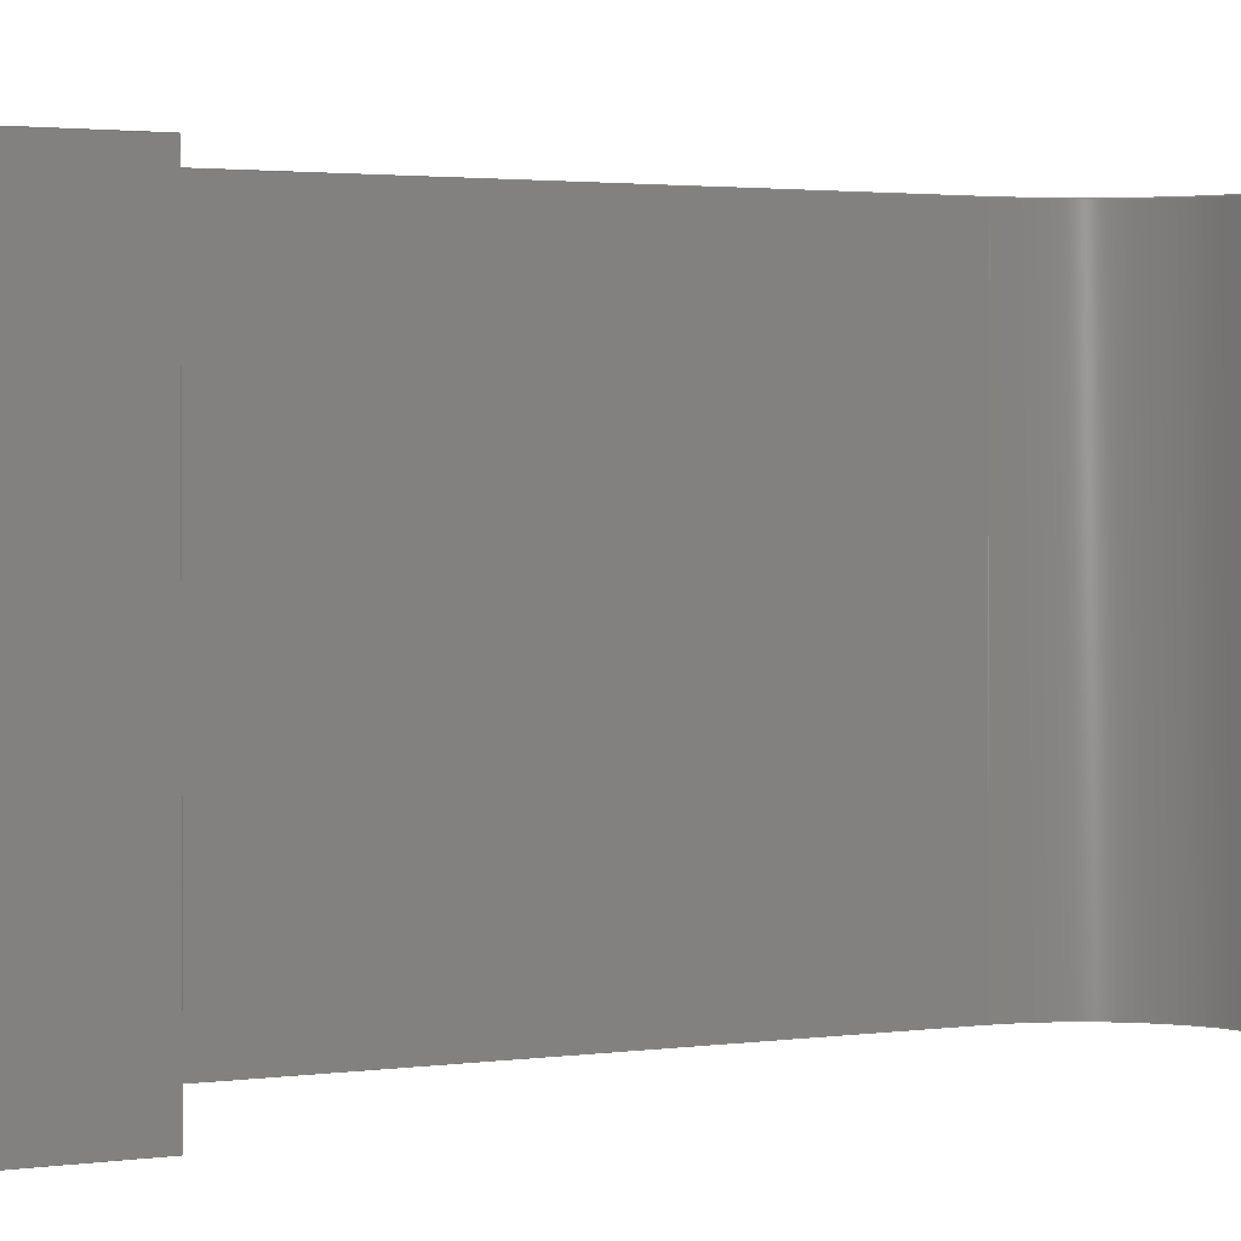
<metadata>
{"format":"step","ext":"step","renderer":"f3d","projection":"perspective","resolution":1024,"background":"white","views":[{"elev":1.8,"azim":58.4,"up":"+Y"}]}
</metadata>
<code>
ISO-10303-21;
DATA;
#1=MECHANICAL_DESIGN_GEOMETRIC_PRESENTATION_REPRESENTATION('',(#4),#454);
#2=SHAPE_REPRESENTATION_RELATIONSHIP('SRR','None',#461,#3);
#3=ADVANCED_BREP_SHAPE_REPRESENTATION('',(#5),#453);
#4=STYLED_ITEM('',(#471),#5);
#5=MANIFOLD_SOLID_BREP('Body1',#266);
#6=FACE_BOUND('',#47,.T.);
#7=FACE_BOUND('',#48,.T.);
#8=FACE_BOUND('',#50,.T.);
#9=FACE_BOUND('',#51,.T.);
#10=PLANE('',#286);
#11=PLANE('',#287);
#12=PLANE('',#288);
#13=PLANE('',#292);
#14=PLANE('',#296);
#15=PLANE('',#297);
#16=PLANE('',#298);
#17=PLANE('',#299);
#18=PLANE('',#300);
#19=PLANE('',#301);
#20=FACE_OUTER_BOUND('',#34,.T.);
#21=FACE_OUTER_BOUND('',#35,.T.);
#22=FACE_OUTER_BOUND('',#36,.T.);
#23=FACE_OUTER_BOUND('',#37,.T.);
#24=FACE_OUTER_BOUND('',#38,.T.);
#25=FACE_OUTER_BOUND('',#39,.T.);
#26=FACE_OUTER_BOUND('',#40,.T.);
#27=FACE_OUTER_BOUND('',#41,.T.);
#28=FACE_OUTER_BOUND('',#42,.T.);
#29=FACE_OUTER_BOUND('',#43,.T.);
#30=FACE_OUTER_BOUND('',#44,.T.);
#31=FACE_OUTER_BOUND('',#45,.T.);
#32=FACE_OUTER_BOUND('',#46,.T.);
#33=FACE_OUTER_BOUND('',#49,.T.);
#34=EDGE_LOOP('',(#176,#177,#178,#179));
#35=EDGE_LOOP('',(#180,#181,#182,#183));
#36=EDGE_LOOP('',(#184,#185,#186,#187));
#37=EDGE_LOOP('',(#188,#189,#190,#191));
#38=EDGE_LOOP('',(#192,#193,#194,#195));
#39=EDGE_LOOP('',(#196,#197,#198,#199));
#40=EDGE_LOOP('',(#200,#201,#202,#203));
#41=EDGE_LOOP('',(#204,#205,#206,#207));
#42=EDGE_LOOP('',(#208,#209,#210,#211));
#43=EDGE_LOOP('',(#212,#213,#214,#215));
#44=EDGE_LOOP('',(#216,#217,#218,#219));
#45=EDGE_LOOP('',(#220,#221,#222,#223));
#46=EDGE_LOOP('',(#224,#225,#226,#227,#228,#229,#230,#231,#232,#233));
#47=EDGE_LOOP('',(#234));
#48=EDGE_LOOP('',(#235));
#49=EDGE_LOOP('',(#236,#237,#238,#239,#240,#241,#242,#243,#244,#245));
#50=EDGE_LOOP('',(#246));
#51=EDGE_LOOP('',(#247));
#52=LINE('',#381,#80);
#53=LINE('',#387,#81);
#54=LINE('',#392,#82);
#55=LINE('',#394,#83);
#56=LINE('',#396,#84);
#57=LINE('',#397,#85);
#58=LINE('',#400,#86);
#59=LINE('',#402,#87);
#60=LINE('',#403,#88);
#61=LINE('',#406,#89);
#62=LINE('',#408,#90);
#63=LINE('',#409,#91);
#64=LINE('',#415,#92);
#65=LINE('',#418,#93);
#66=LINE('',#420,#94);
#67=LINE('',#421,#95);
#68=LINE('',#427,#96);
#69=LINE('',#430,#97);
#70=LINE('',#432,#98);
#71=LINE('',#433,#99);
#72=LINE('',#436,#100);
#73=LINE('',#438,#101);
#74=LINE('',#439,#102);
#75=LINE('',#442,#103);
#76=LINE('',#444,#104);
#77=LINE('',#445,#105);
#78=LINE('',#447,#106);
#79=LINE('',#448,#107);
#80=VECTOR('',#308,0.225);
#81=VECTOR('',#315,0.225);
#82=VECTOR('',#320,1);
#83=VECTOR('',#321,1);
#84=VECTOR('',#322,1);
#85=VECTOR('',#323,1);
#86=VECTOR('',#326,1);
#87=VECTOR('',#327,1);
#88=VECTOR('',#328,1);
#89=VECTOR('',#331,1);
#90=VECTOR('',#332,1);
#91=VECTOR('',#333,1);
#92=VECTOR('',#340,1);
#93=VECTOR('',#343,1);
#94=VECTOR('',#344,1);
#95=VECTOR('',#345,1);
#96=VECTOR('',#352,1);
#97=VECTOR('',#355,1);
#98=VECTOR('',#356,1);
#99=VECTOR('',#357,1);
#100=VECTOR('',#360,1);
#101=VECTOR('',#361,1);
#102=VECTOR('',#362,1);
#103=VECTOR('',#365,1);
#104=VECTOR('',#366,1);
#105=VECTOR('',#367,1);
#106=VECTOR('',#370,1);
#107=VECTOR('',#371,1);
#108=CIRCLE('',#281,0.225);
#109=CIRCLE('',#282,0.225);
#110=CIRCLE('',#284,0.225);
#111=CIRCLE('',#285,0.225);
#112=CIRCLE('',#290,0.4);
#113=CIRCLE('',#291,0.4);
#114=CIRCLE('',#294,0.4);
#115=CIRCLE('',#295,0.4);
#116=VERTEX_POINT('',#378);
#117=VERTEX_POINT('',#380);
#118=VERTEX_POINT('',#384);
#119=VERTEX_POINT('',#386);
#120=VERTEX_POINT('',#390);
#121=VERTEX_POINT('',#391);
#122=VERTEX_POINT('',#393);
#123=VERTEX_POINT('',#395);
#124=VERTEX_POINT('',#399);
#125=VERTEX_POINT('',#401);
#126=VERTEX_POINT('',#405);
#127=VERTEX_POINT('',#407);
#128=VERTEX_POINT('',#411);
#129=VERTEX_POINT('',#413);
#130=VERTEX_POINT('',#417);
#131=VERTEX_POINT('',#419);
#132=VERTEX_POINT('',#423);
#133=VERTEX_POINT('',#425);
#134=VERTEX_POINT('',#429);
#135=VERTEX_POINT('',#431);
#136=VERTEX_POINT('',#435);
#137=VERTEX_POINT('',#437);
#138=VERTEX_POINT('',#441);
#139=VERTEX_POINT('',#443);
#140=EDGE_CURVE('',#116,#116,#108,.T.);
#141=EDGE_CURVE('',#116,#117,#52,.T.);
#142=EDGE_CURVE('',#117,#117,#109,.T.);
#143=EDGE_CURVE('',#118,#118,#110,.T.);
#144=EDGE_CURVE('',#118,#119,#53,.T.);
#145=EDGE_CURVE('',#119,#119,#111,.T.);
#146=EDGE_CURVE('',#120,#121,#54,.T.);
#147=EDGE_CURVE('',#121,#122,#55,.T.);
#148=EDGE_CURVE('',#123,#122,#56,.T.);
#149=EDGE_CURVE('',#120,#123,#57,.T.);
#150=EDGE_CURVE('',#120,#124,#58,.T.);
#151=EDGE_CURVE('',#125,#123,#59,.T.);
#152=EDGE_CURVE('',#124,#125,#60,.T.);
#153=EDGE_CURVE('',#124,#126,#61,.T.);
#154=EDGE_CURVE('',#127,#125,#62,.T.);
#155=EDGE_CURVE('',#126,#127,#63,.T.);
#156=EDGE_CURVE('',#126,#128,#112,.T.);
#157=EDGE_CURVE('',#129,#127,#113,.T.);
#158=EDGE_CURVE('',#128,#129,#64,.T.);
#159=EDGE_CURVE('',#128,#130,#65,.T.);
#160=EDGE_CURVE('',#131,#129,#66,.T.);
#161=EDGE_CURVE('',#130,#131,#67,.T.);
#162=EDGE_CURVE('',#130,#132,#114,.T.);
#163=EDGE_CURVE('',#133,#131,#115,.T.);
#164=EDGE_CURVE('',#132,#133,#68,.T.);
#165=EDGE_CURVE('',#132,#134,#69,.T.);
#166=EDGE_CURVE('',#135,#133,#70,.T.);
#167=EDGE_CURVE('',#134,#135,#71,.T.);
#168=EDGE_CURVE('',#134,#136,#72,.T.);
#169=EDGE_CURVE('',#137,#135,#73,.T.);
#170=EDGE_CURVE('',#136,#137,#74,.T.);
#171=EDGE_CURVE('',#138,#136,#75,.T.);
#172=EDGE_CURVE('',#139,#137,#76,.T.);
#173=EDGE_CURVE('',#138,#139,#77,.T.);
#174=EDGE_CURVE('',#121,#138,#78,.T.);
#175=EDGE_CURVE('',#122,#139,#79,.T.);
#176=ORIENTED_EDGE('',*,*,#140,.F.);
#177=ORIENTED_EDGE('',*,*,#141,.T.);
#178=ORIENTED_EDGE('',*,*,#142,.T.);
#179=ORIENTED_EDGE('',*,*,#141,.F.);
#180=ORIENTED_EDGE('',*,*,#143,.F.);
#181=ORIENTED_EDGE('',*,*,#144,.T.);
#182=ORIENTED_EDGE('',*,*,#145,.T.);
#183=ORIENTED_EDGE('',*,*,#144,.F.);
#184=ORIENTED_EDGE('',*,*,#146,.T.);
#185=ORIENTED_EDGE('',*,*,#147,.T.);
#186=ORIENTED_EDGE('',*,*,#148,.F.);
#187=ORIENTED_EDGE('',*,*,#149,.F.);
#188=ORIENTED_EDGE('',*,*,#150,.F.);
#189=ORIENTED_EDGE('',*,*,#149,.T.);
#190=ORIENTED_EDGE('',*,*,#151,.F.);
#191=ORIENTED_EDGE('',*,*,#152,.F.);
#192=ORIENTED_EDGE('',*,*,#153,.F.);
#193=ORIENTED_EDGE('',*,*,#152,.T.);
#194=ORIENTED_EDGE('',*,*,#154,.F.);
#195=ORIENTED_EDGE('',*,*,#155,.F.);
#196=ORIENTED_EDGE('',*,*,#156,.F.);
#197=ORIENTED_EDGE('',*,*,#155,.T.);
#198=ORIENTED_EDGE('',*,*,#157,.F.);
#199=ORIENTED_EDGE('',*,*,#158,.F.);
#200=ORIENTED_EDGE('',*,*,#159,.F.);
#201=ORIENTED_EDGE('',*,*,#158,.T.);
#202=ORIENTED_EDGE('',*,*,#160,.F.);
#203=ORIENTED_EDGE('',*,*,#161,.F.);
#204=ORIENTED_EDGE('',*,*,#162,.F.);
#205=ORIENTED_EDGE('',*,*,#161,.T.);
#206=ORIENTED_EDGE('',*,*,#163,.F.);
#207=ORIENTED_EDGE('',*,*,#164,.F.);
#208=ORIENTED_EDGE('',*,*,#165,.F.);
#209=ORIENTED_EDGE('',*,*,#164,.T.);
#210=ORIENTED_EDGE('',*,*,#166,.F.);
#211=ORIENTED_EDGE('',*,*,#167,.F.);
#212=ORIENTED_EDGE('',*,*,#168,.F.);
#213=ORIENTED_EDGE('',*,*,#167,.T.);
#214=ORIENTED_EDGE('',*,*,#169,.F.);
#215=ORIENTED_EDGE('',*,*,#170,.F.);
#216=ORIENTED_EDGE('',*,*,#171,.T.);
#217=ORIENTED_EDGE('',*,*,#170,.T.);
#218=ORIENTED_EDGE('',*,*,#172,.F.);
#219=ORIENTED_EDGE('',*,*,#173,.F.);
#220=ORIENTED_EDGE('',*,*,#174,.T.);
#221=ORIENTED_EDGE('',*,*,#173,.T.);
#222=ORIENTED_EDGE('',*,*,#175,.F.);
#223=ORIENTED_EDGE('',*,*,#147,.F.);
#224=ORIENTED_EDGE('',*,*,#175,.T.);
#225=ORIENTED_EDGE('',*,*,#172,.T.);
#226=ORIENTED_EDGE('',*,*,#169,.T.);
#227=ORIENTED_EDGE('',*,*,#166,.T.);
#228=ORIENTED_EDGE('',*,*,#163,.T.);
#229=ORIENTED_EDGE('',*,*,#160,.T.);
#230=ORIENTED_EDGE('',*,*,#157,.T.);
#231=ORIENTED_EDGE('',*,*,#154,.T.);
#232=ORIENTED_EDGE('',*,*,#151,.T.);
#233=ORIENTED_EDGE('',*,*,#148,.T.);
#234=ORIENTED_EDGE('',*,*,#143,.T.);
#235=ORIENTED_EDGE('',*,*,#140,.T.);
#236=ORIENTED_EDGE('',*,*,#174,.F.);
#237=ORIENTED_EDGE('',*,*,#146,.F.);
#238=ORIENTED_EDGE('',*,*,#150,.T.);
#239=ORIENTED_EDGE('',*,*,#153,.T.);
#240=ORIENTED_EDGE('',*,*,#156,.T.);
#241=ORIENTED_EDGE('',*,*,#159,.T.);
#242=ORIENTED_EDGE('',*,*,#162,.T.);
#243=ORIENTED_EDGE('',*,*,#165,.T.);
#244=ORIENTED_EDGE('',*,*,#168,.T.);
#245=ORIENTED_EDGE('',*,*,#171,.F.);
#246=ORIENTED_EDGE('',*,*,#145,.F.);
#247=ORIENTED_EDGE('',*,*,#142,.F.);
#248=CYLINDRICAL_SURFACE('',#280,0.225);
#249=CYLINDRICAL_SURFACE('',#283,0.225);
#250=CYLINDRICAL_SURFACE('',#289,0.4);
#251=CYLINDRICAL_SURFACE('',#293,0.4);
#252=ADVANCED_FACE('',(#20),#248,.F.);
#253=ADVANCED_FACE('',(#21),#249,.F.);
#254=ADVANCED_FACE('',(#22),#10,.T.);
#255=ADVANCED_FACE('',(#23),#11,.T.);
#256=ADVANCED_FACE('',(#24),#12,.T.);
#257=ADVANCED_FACE('',(#25),#250,.F.);
#258=ADVANCED_FACE('',(#26),#13,.T.);
#259=ADVANCED_FACE('',(#27),#251,.F.);
#260=ADVANCED_FACE('',(#28),#14,.T.);
#261=ADVANCED_FACE('',(#29),#15,.T.);
#262=ADVANCED_FACE('',(#30),#16,.T.);
#263=ADVANCED_FACE('',(#31),#17,.T.);
#264=ADVANCED_FACE('',(#32,#6,#7),#18,.T.);
#265=ADVANCED_FACE('',(#33,#8,#9),#19,.F.);
#266=CLOSED_SHELL('',(#252,#253,#254,#255,#256,#257,#258,#259,#260,#261,
#262,#263,#264,#265));
#267=DERIVED_UNIT_ELEMENT(#269,1);
#268=DERIVED_UNIT_ELEMENT(#456,3);
#269=(
MASS_UNIT()
NAMED_UNIT(*)
SI_UNIT(.KILO.,.GRAM.)
);
#270=DERIVED_UNIT((#267,#268));
#271=MEASURE_REPRESENTATION_ITEM('density measure',
POSITIVE_RATIO_MEASURE(7850),#270);
#272=PROPERTY_DEFINITION_REPRESENTATION(#277,#274);
#273=PROPERTY_DEFINITION_REPRESENTATION(#278,#275);
#274=REPRESENTATION('material name',(#276),#453);
#275=REPRESENTATION('density',(#271),#453);
#276=DESCRIPTIVE_REPRESENTATION_ITEM('Steel','Steel');
#277=PROPERTY_DEFINITION('material property','material name',#463);
#278=PROPERTY_DEFINITION('material property','density of part',#463);
#279=AXIS2_PLACEMENT_3D('placement',#376,#302,#303);
#280=AXIS2_PLACEMENT_3D('',#377,#304,#305);
#281=AXIS2_PLACEMENT_3D('',#379,#306,#307);
#282=AXIS2_PLACEMENT_3D('',#382,#309,#310);
#283=AXIS2_PLACEMENT_3D('',#383,#311,#312);
#284=AXIS2_PLACEMENT_3D('',#385,#313,#314);
#285=AXIS2_PLACEMENT_3D('',#388,#316,#317);
#286=AXIS2_PLACEMENT_3D('',#389,#318,#319);
#287=AXIS2_PLACEMENT_3D('',#398,#324,#325);
#288=AXIS2_PLACEMENT_3D('',#404,#329,#330);
#289=AXIS2_PLACEMENT_3D('',#410,#334,#335);
#290=AXIS2_PLACEMENT_3D('',#412,#336,#337);
#291=AXIS2_PLACEMENT_3D('',#414,#338,#339);
#292=AXIS2_PLACEMENT_3D('',#416,#341,#342);
#293=AXIS2_PLACEMENT_3D('',#422,#346,#347);
#294=AXIS2_PLACEMENT_3D('',#424,#348,#349);
#295=AXIS2_PLACEMENT_3D('',#426,#350,#351);
#296=AXIS2_PLACEMENT_3D('',#428,#353,#354);
#297=AXIS2_PLACEMENT_3D('',#434,#358,#359);
#298=AXIS2_PLACEMENT_3D('',#440,#363,#364);
#299=AXIS2_PLACEMENT_3D('',#446,#368,#369);
#300=AXIS2_PLACEMENT_3D('',#449,#372,#373);
#301=AXIS2_PLACEMENT_3D('',#450,#374,#375);
#302=DIRECTION('axis',(0,0,1));
#303=DIRECTION('refdir',(1,0,0));
#304=DIRECTION('center_axis',(0,1,0));
#305=DIRECTION('ref_axis',(1,0,0));
#306=DIRECTION('center_axis',(0,-1,0));
#307=DIRECTION('ref_axis',(1,0,0));
#308=DIRECTION('',(0,-1,0));
#309=DIRECTION('center_axis',(0,-1,0));
#310=DIRECTION('ref_axis',(1,0,0));
#311=DIRECTION('center_axis',(0,1,0));
#312=DIRECTION('ref_axis',(1,0,0));
#313=DIRECTION('center_axis',(0,-1,0));
#314=DIRECTION('ref_axis',(1,0,0));
#315=DIRECTION('',(0,-1,0));
#316=DIRECTION('center_axis',(0,-1,0));
#317=DIRECTION('ref_axis',(1,0,0));
#318=DIRECTION('center_axis',(0,0,-1));
#319=DIRECTION('ref_axis',(-1,0,0));
#320=DIRECTION('',(-1,0,0));
#321=DIRECTION('',(0,1,0));
#322=DIRECTION('',(-1,0,0));
#323=DIRECTION('',(0,1,0));
#324=DIRECTION('center_axis',(1,0,0));
#325=DIRECTION('ref_axis',(0,0,-1));
#326=DIRECTION('',(0,0,1));
#327=DIRECTION('',(0,0,-1));
#328=DIRECTION('',(0,1,0));
#329=DIRECTION('center_axis',(0,0,1));
#330=DIRECTION('ref_axis',(1,0,0));
#331=DIRECTION('',(-1,0,0));
#332=DIRECTION('',(1,0,0));
#333=DIRECTION('',(0,1,0));
#334=DIRECTION('center_axis',(0,1,0));
#335=DIRECTION('ref_axis',(4.441e-15,0,-1));
#336=DIRECTION('center_axis',(0,1,0));
#337=DIRECTION('ref_axis',(4.441e-15,0,-1));
#338=DIRECTION('center_axis',(0,-1,0));
#339=DIRECTION('ref_axis',(4.441e-15,0,-1));
#340=DIRECTION('',(0,1,0));
#341=DIRECTION('center_axis',(1,0,0));
#342=DIRECTION('ref_axis',(0,0,-1));
#343=DIRECTION('',(0,0,1));
#344=DIRECTION('',(0,0,-1));
#345=DIRECTION('',(0,1,0));
#346=DIRECTION('center_axis',(0,1,0));
#347=DIRECTION('ref_axis',(-1,0,8.882e-15));
#348=DIRECTION('center_axis',(0,1,0));
#349=DIRECTION('ref_axis',(-1,0,8.882e-15));
#350=DIRECTION('center_axis',(0,-1,0));
#351=DIRECTION('ref_axis',(-1,0,8.882e-15));
#352=DIRECTION('',(0,1,0));
#353=DIRECTION('center_axis',(0,0,-1));
#354=DIRECTION('ref_axis',(-1,0,0));
#355=DIRECTION('',(1,0,0));
#356=DIRECTION('',(-1,0,0));
#357=DIRECTION('',(0,1,0));
#358=DIRECTION('center_axis',(1,0,0));
#359=DIRECTION('ref_axis',(0,0,-1));
#360=DIRECTION('',(0,0,1));
#361=DIRECTION('',(0,0,-1));
#362=DIRECTION('',(0,1,0));
#363=DIRECTION('center_axis',(0,0,1));
#364=DIRECTION('ref_axis',(1,0,0));
#365=DIRECTION('',(1,0,0));
#366=DIRECTION('',(1,0,0));
#367=DIRECTION('',(0,1,0));
#368=DIRECTION('center_axis',(-1,0,0));
#369=DIRECTION('ref_axis',(0,0,1));
#370=DIRECTION('',(0,0,1));
#371=DIRECTION('',(0,0,1));
#372=DIRECTION('center_axis',(0,1,0));
#373=DIRECTION('ref_axis',(1,0,0));
#374=DIRECTION('center_axis',(0,1,0));
#375=DIRECTION('ref_axis',(1,0,0));
#376=CARTESIAN_POINT('',(0,0,0));
#377=CARTESIAN_POINT('Origin',(-12.4,0,-10.6));
#378=CARTESIAN_POINT('',(-12.62,1.8,-10.6));
#379=CARTESIAN_POINT('Origin',(-12.4,1.8,-10.6));
#380=CARTESIAN_POINT('',(-12.62,0,-10.6));
#381=CARTESIAN_POINT('',(-12.62,0,-10.6));
#382=CARTESIAN_POINT('Origin',(-12.4,0,-10.6));
#383=CARTESIAN_POINT('Origin',(-12.4,0,-14));
#384=CARTESIAN_POINT('',(-12.62,1.8,-14));
#385=CARTESIAN_POINT('Origin',(-12.4,1.8,-14));
#386=CARTESIAN_POINT('',(-12.62,0,-14));
#387=CARTESIAN_POINT('',(-12.62,0,-14));
#388=CARTESIAN_POINT('Origin',(-12.4,0,-14));
#389=CARTESIAN_POINT('Origin',(-11.4,0,-14.6));
#390=CARTESIAN_POINT('',(-11.4,0,-14.6));
#391=CARTESIAN_POINT('',(-13,0,-14.6));
#392=CARTESIAN_POINT('',(-12.26,0,-14.6));
#393=CARTESIAN_POINT('',(-13,1.8,-14.6));
#394=CARTESIAN_POINT('',(-13,0,-14.6));
#395=CARTESIAN_POINT('',(-11.4,1.8,-14.6));
#396=CARTESIAN_POINT('',(-12.26,1.8,-14.6));
#397=CARTESIAN_POINT('',(-11.4,0,-14.6));
#398=CARTESIAN_POINT('Origin',(-11.4,0,-13.7));
#399=CARTESIAN_POINT('',(-11.4,0,-13.7));
#400=CARTESIAN_POINT('',(-11.4,0,-14.7));
#401=CARTESIAN_POINT('',(-11.4,1.8,-13.7));
#402=CARTESIAN_POINT('',(-11.4,1.8,-14.7));
#403=CARTESIAN_POINT('',(-11.4,0,-13.7));
#404=CARTESIAN_POINT('Origin',(-11.9,0,-13.7));
#405=CARTESIAN_POINT('',(-11.9,0,-13.7));
#406=CARTESIAN_POINT('',(-11.4,0,-13.7));
#407=CARTESIAN_POINT('',(-11.9,1.8,-13.7));
#408=CARTESIAN_POINT('',(-11.4,1.8,-13.7));
#409=CARTESIAN_POINT('',(-11.9,0,-13.7));
#410=CARTESIAN_POINT('Origin',(-11.9,0,-13.3));
#411=CARTESIAN_POINT('',(-12.3,0,-13.3));
#412=CARTESIAN_POINT('Origin',(-11.9,0,-13.3));
#413=CARTESIAN_POINT('',(-12.3,1.8,-13.3));
#414=CARTESIAN_POINT('Origin',(-11.9,1.8,-13.3));
#415=CARTESIAN_POINT('',(-12.3,0,-13.3));
#416=CARTESIAN_POINT('Origin',(-12.3,0,-11.3));
#417=CARTESIAN_POINT('',(-12.3,0,-11.3));
#418=CARTESIAN_POINT('',(-12.3,0,-13.3));
#419=CARTESIAN_POINT('',(-12.3,1.8,-11.3));
#420=CARTESIAN_POINT('',(-12.3,1.8,-13.3));
#421=CARTESIAN_POINT('',(-12.3,0,-11.3));
#422=CARTESIAN_POINT('Origin',(-11.9,0,-11.3));
#423=CARTESIAN_POINT('',(-11.9,0,-10.9));
#424=CARTESIAN_POINT('Origin',(-11.9,0,-11.3));
#425=CARTESIAN_POINT('',(-11.9,1.8,-10.9));
#426=CARTESIAN_POINT('Origin',(-11.9,1.8,-11.3));
#427=CARTESIAN_POINT('',(-11.9,0,-10.9));
#428=CARTESIAN_POINT('Origin',(-11.4,0,-10.9));
#429=CARTESIAN_POINT('',(-11.4,0,-10.9));
#430=CARTESIAN_POINT('',(-11.9,0,-10.9));
#431=CARTESIAN_POINT('',(-11.4,1.8,-10.9));
#432=CARTESIAN_POINT('',(-11.9,1.8,-10.9));
#433=CARTESIAN_POINT('',(-11.4,0,-10.9));
#434=CARTESIAN_POINT('Origin',(-11.4,0,-10));
#435=CARTESIAN_POINT('',(-11.4,0,-10));
#436=CARTESIAN_POINT('',(-11.4,0,-14.7));
#437=CARTESIAN_POINT('',(-11.4,1.8,-10));
#438=CARTESIAN_POINT('',(-11.4,1.8,-14.7));
#439=CARTESIAN_POINT('',(-11.4,0,-10));
#440=CARTESIAN_POINT('Origin',(-13,0,-10));
#441=CARTESIAN_POINT('',(-13,0,-10));
#442=CARTESIAN_POINT('',(-13,0,-10));
#443=CARTESIAN_POINT('',(-13,1.8,-10));
#444=CARTESIAN_POINT('',(-13,1.8,-10));
#445=CARTESIAN_POINT('',(-13,0,-10));
#446=CARTESIAN_POINT('Origin',(-13,0,-14.6));
#447=CARTESIAN_POINT('',(-13,0,-14.6));
#448=CARTESIAN_POINT('',(-13,1.8,-14.6));
#449=CARTESIAN_POINT('Origin',(-12.2,1.8,-12.3));
#450=CARTESIAN_POINT('Origin',(-12.2,0,-12.3));
#451=UNCERTAINTY_MEASURE_WITH_UNIT(LENGTH_MEASURE(0.001),#455,
'DISTANCE_ACCURACY_VALUE',
'Maximum model space distance between geometric entities at asserted c
onnectivities');
#452=UNCERTAINTY_MEASURE_WITH_UNIT(LENGTH_MEASURE(0.001),#455,
'DISTANCE_ACCURACY_VALUE',
'Maximum model space distance between geometric entities at asserted c
onnectivities');
#453=(
GEOMETRIC_REPRESENTATION_CONTEXT(3)
GLOBAL_UNCERTAINTY_ASSIGNED_CONTEXT((#451))
GLOBAL_UNIT_ASSIGNED_CONTEXT((#455,#457,#458))
REPRESENTATION_CONTEXT('','3D')
);
#454=(
GEOMETRIC_REPRESENTATION_CONTEXT(3)
GLOBAL_UNCERTAINTY_ASSIGNED_CONTEXT((#452))
GLOBAL_UNIT_ASSIGNED_CONTEXT((#455,#457,#458))
REPRESENTATION_CONTEXT('','3D')
);
#455=(
LENGTH_UNIT()
NAMED_UNIT(*)
SI_UNIT(.CENTI.,.METRE.)
);
#456=(
LENGTH_UNIT()
NAMED_UNIT(*)
SI_UNIT($,.METRE.)
);
#457=(
NAMED_UNIT(*)
PLANE_ANGLE_UNIT()
SI_UNIT($,.RADIAN.)
);
#458=(
NAMED_UNIT(*)
SI_UNIT($,.STERADIAN.)
SOLID_ANGLE_UNIT()
);
#459=SHAPE_DEFINITION_REPRESENTATION(#460,#461);
#460=PRODUCT_DEFINITION_SHAPE('',$,#463);
#461=SHAPE_REPRESENTATION('',(#279),#453);
#462=PRODUCT_DEFINITION_CONTEXT('part definition',#467,'design');
#463=PRODUCT_DEFINITION('Steam Chest','Steam Chest',#464,#462);
#464=PRODUCT_DEFINITION_FORMATION('',$,#469);
#465=PRODUCT_RELATED_PRODUCT_CATEGORY('Steam Chest','Steam Chest',(#469));
#466=APPLICATION_PROTOCOL_DEFINITION('international standard',
'automotive_design',2009,#467);
#467=APPLICATION_CONTEXT(
'Core Data for Automotive Mechanical Design Process');
#468=PRODUCT_CONTEXT('part definition',#467,'mechanical');
#469=PRODUCT('Steam Chest','Steam Chest',$,(#468));
#470=PRESENTATION_STYLE_ASSIGNMENT((#472));
#471=PRESENTATION_STYLE_ASSIGNMENT((#473));
#472=SURFACE_STYLE_USAGE(.BOTH.,#474);
#473=SURFACE_STYLE_USAGE(.BOTH.,#475);
#474=SURFACE_SIDE_STYLE('',(#476));
#475=SURFACE_SIDE_STYLE('',(#477));
#476=SURFACE_STYLE_FILL_AREA(#478);
#477=SURFACE_STYLE_FILL_AREA(#479);
#478=FILL_AREA_STYLE('Steel - Satin',(#480));
#479=FILL_AREA_STYLE('Paint - Metallic (Red)',(#481));
#480=FILL_AREA_STYLE_COLOUR('Steel - Satin',#482);
#481=FILL_AREA_STYLE_COLOUR('Paint - Metallic (Red)',#483);
#482=COLOUR_RGB('Steel - Satin',0.6275,0.6275,0.6275);
#483=COLOUR_RGB('Paint - Metallic (Red)',0.7686,0.2078,
0.1529);
ENDSEC;
END-ISO-10303-21;

</code>
